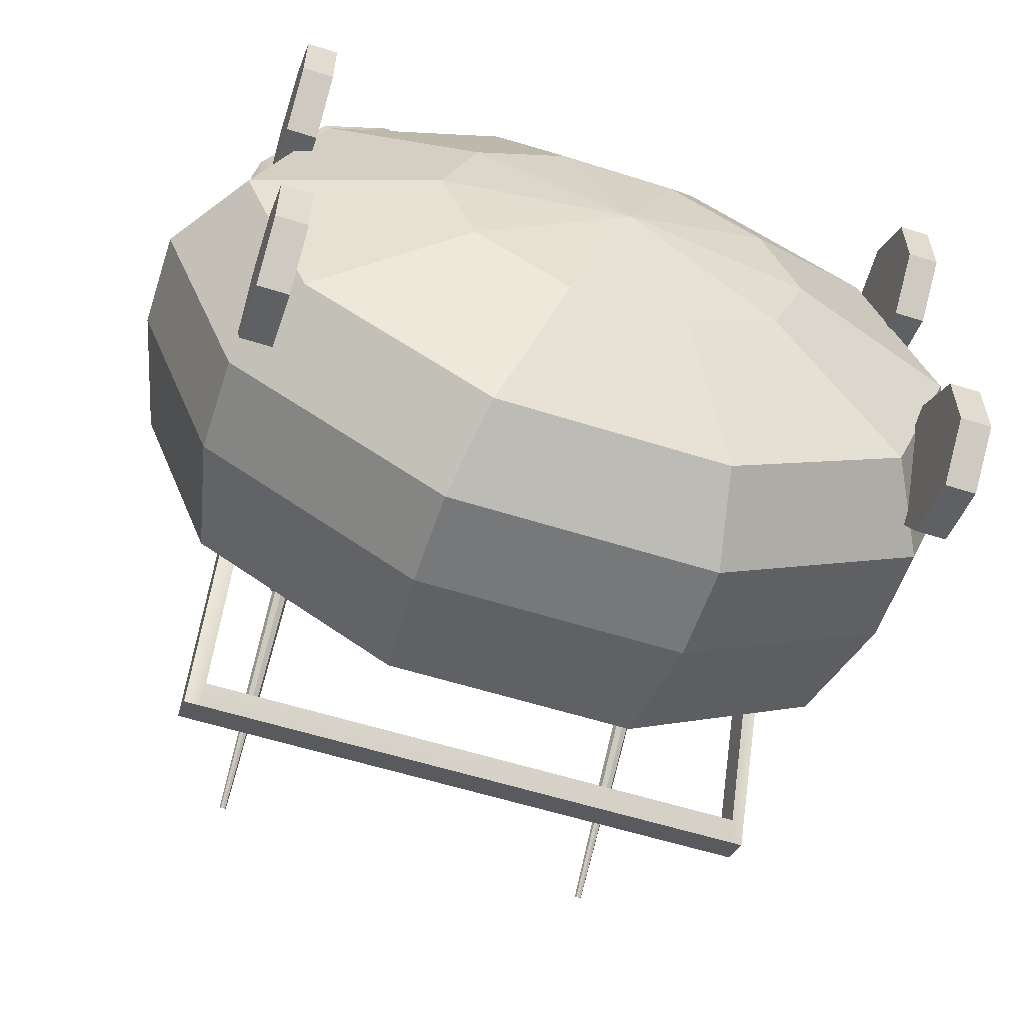
<metadata>
{"format":"obj","ext":"obj","renderer":"f3d","projection":"perspective","resolution":1024,"background":"white","views":[{"elev":-57.4,"azim":-18.3,"up":"+Z"}]}
</metadata>
<code>
o Mesh
v 1.007 3.848 5.719
v 0.509 4.274 6.028
v -0.1065 4.274 6.41
v -0.6045 3.848 6.719
v -0.7947 3.159 6.837
v -0.6045 2.47 6.719
v -0.1065 2.044 6.41
v 0.2013 1.987 6.219
v 0.509 2.044 6.028
v 1.007 2.47 5.719
v 1.197 3.159 5.601
v 1.14 3.775 6.124
v 0.6948 4.156 6.4
v 0.1444 4.156 6.742
v -0.3009 3.775 7.018
v -0.4709 3.159 7.124
v -0.3009 2.543 7.018
v 0.1444 2.162 6.742
v 0.6948 2.162 6.4
v 1.14 2.543 6.124
v 1.31 3.159 6.018
v 1.219 3.848 6.06
v 1.409 3.159 5.942
v 1.219 2.47 6.06
v 0.721 2.044 6.37
v 0.1055 2.044 6.752
v -0.3925 2.47 7.061
v -0.5827 3.159 7.179
v -0.3925 3.848 7.061
v 0.1055 4.274 6.752
v 0.721 4.274 6.37
v 0.5644 3.324 6.373
v 0.447 3.159 6.615
v 0.4449 3.427 6.447
v 0.2972 3.427 6.539
v 0.1777 3.324 6.613
v 0.132 3.159 6.641
v 0.1777 2.994 6.613
v 0.2972 2.891 6.539
v 0.4449 2.891 6.447
v 0.5644 2.994 6.373
v 0.6101 3.159 6.344
v 0.1193 4.087 6.659
v 0.632 4.087 6.341
v 1.047 3.733 6.084
v 1.205 3.159 5.985
v 1.047 2.585 6.084
v 0.632 2.23 6.341
v 0.1194 2.23 6.659
v -0.2954 2.585 6.917
v -0.4538 3.159 7.015
v -0.2954 3.733 6.917
v -2.581 4.357 6.185
v -2.162 4.357 6.185
v -2.581 4.775 6.185
v -2.162 4.775 6.185
v -2.581 4.775 5.767
v -2.162 4.775 5.767
v -2.581 4.357 5.767
v -2.162 4.357 5.767
v -3.067 4.357 6.185
v -2.649 4.357 6.185
v -3.067 4.775 6.185
v -2.649 4.775 6.185
v -3.067 4.775 5.767
v -2.649 4.775 5.767
v -3.067 4.357 5.767
v -2.649 4.357 5.767
v -4.55 2.071 4.99
v -4.55 1.503 4.861
v -4.55 1.047 5.224
v -4.55 1.047 5.807
v -4.55 1.503 6.17
v -4.55 2.071 6.04
v -4.55 2.324 5.515
v -4.825 2.071 4.99
v -4.825 1.503 4.861
v -4.825 1.047 5.224
v -4.825 1.047 5.807
v -4.825 1.503 6.17
v -4.825 2.071 6.04
v -4.825 2.324 5.515
v -4.55 1.652 5.515
v -4.825 1.652 5.515
v -3.519 4.512 5.13
v -3.621 4.486 5.097
v -3.723 4.512 5.13
v -3.765 4.575 5.21
v -3.723 4.638 5.29
v -3.621 4.664 5.324
v -3.519 4.638 5.29
v -3.477 4.575 5.21
v -3.519 5.055 4.706
v -3.621 5.029 4.673
v -3.723 5.055 4.706
v -3.765 5.118 4.786
v -3.723 5.18 4.866
v -3.621 5.206 4.899
v -3.519 5.18 4.866
v -3.477 5.118 4.786
v -3.546 5.071 4.727
v -3.621 5.052 4.703
v -3.696 5.071 4.727
v -3.727 5.118 4.786
v -3.696 5.164 4.845
v -3.621 5.183 4.869
v -3.546 5.164 4.845
v -3.515 5.118 4.786
v -3.546 5.862 4.109
v -3.621 5.843 4.084
v -3.696 5.862 4.109
v -3.727 5.909 4.168
v -3.696 5.955 4.227
v -3.621 5.974 4.251
v -3.546 5.955 4.227
v -3.515 5.909 4.168
v -3.565 5.874 4.124
v -3.621 5.86 4.105
v -3.677 5.874 4.124
v -3.7 5.909 4.168
v -3.677 5.943 4.212
v -3.621 5.957 4.23
v -3.565 5.943 4.212
v -3.542 5.909 4.168
v -3.573 6.708 3.482
v -3.621 6.696 3.466
v -3.669 6.708 3.482
v -3.689 6.737 3.52
v -3.669 6.767 3.558
v -3.621 6.779 3.573
v -3.573 6.767 3.558
v -3.553 6.737 3.52
v -3.587 6.717 3.493
v -3.621 6.708 3.482
v -3.655 6.717 3.493
v -3.669 6.737 3.52
v -3.655 6.758 3.546
v -3.621 6.767 3.557
v -3.587 6.758 3.546
v -3.573 6.737 3.52
v -3.6 7.587 2.824
v -3.621 7.581 2.816
v -3.621 7.602 2.844
v -3.643 7.587 2.824
v -3.652 7.602 2.844
v -3.643 7.618 2.863
v -3.621 7.624 2.872
v -3.6 7.618 2.863
v -3.591 7.602 2.844
v 1.364 2.071 1.942
v 1.364 1.503 1.812
v 1.364 1.047 2.175
v 1.364 1.047 2.758
v 1.364 1.503 3.122
v 1.364 2.071 2.992
v 1.364 2.324 2.467
v 1.089 2.071 1.942
v 1.089 1.503 1.812
v 1.089 1.047 2.175
v 1.089 1.047 2.758
v 1.089 1.503 3.122
v 1.089 2.071 2.992
v 1.089 2.324 2.467
v 1.364 1.652 2.467
v 1.089 1.652 2.467
v -4.55 2.071 1.942
v -4.55 1.503 1.812
v -4.55 1.047 2.175
v -4.55 1.047 2.758
v -4.55 1.503 3.122
v -4.55 2.071 2.992
v -4.55 2.324 2.467
v -4.825 2.071 1.942
v -4.825 1.503 1.812
v -4.825 1.047 2.175
v -4.825 1.047 2.758
v -4.825 1.503 3.122
v -4.825 2.071 2.992
v -4.825 2.324 2.467
v -4.55 1.652 2.467
v -4.825 1.652 2.467
v 1.364 2.071 4.99
v 1.364 1.503 4.861
v 1.364 1.047 5.224
v 1.364 1.047 5.807
v 1.364 1.503 6.17
v 1.364 2.071 6.04
v 1.364 2.324 5.515
v 1.089 2.071 4.99
v 1.089 1.503 4.861
v 1.089 1.047 5.224
v 1.089 1.047 5.807
v 1.089 1.503 6.17
v 1.089 2.071 6.04
v 1.089 2.324 5.515
v 1.364 1.652 5.515
v 1.089 1.652 5.515
v -0.1069 4.313 1.982
v -1.737 4.313 1.932
v -3.368 4.313 1.982
v -3.737 4.313 3.48
v -3.489 4.261 4.804
v -1.737 4.313 5.205
v 0.0146 4.261 4.804
v 0.2629 4.313 3.48
v -0.1069 4.725 2.598
v -1.737 4.734 1.932
v -3.368 4.725 2.598
v -3.737 4.832 3.48
v -3.489 4.807 4.804
v -1.737 4.85 5.205
v 0.0146 4.807 4.804
v 0.2629 4.832 3.48
v -1.737 4.965 3.48
v -0.9914 4.357 6.185
v -0.5729 4.357 6.185
v -0.9914 4.775 6.185
v -0.5729 4.775 6.185
v -0.9914 4.775 5.767
v -0.5729 4.775 5.767
v -0.9914 4.357 5.767
v -0.5729 4.357 5.767
v -4.383 4.27 4.718
v -4.237 4.27 4.718
v -4.383 5.779 1.73
v -4.237 5.779 1.73
v -4.383 5.495 1.583
v -4.237 5.495 1.583
v -4.383 3.986 4.571
v -4.237 3.986 4.571
v -4.383 5.442 2.383
v -4.383 5.158 2.237
v -4.237 5.357 1.73
v -4.237 5.641 1.877
v 0.8056 5.158 2.237
v 0.8056 5.442 2.383
v 0.8056 5.495 1.583
v 0.8056 5.779 1.73
v 0.6354 5.779 1.73
v 0.6354 5.495 1.583
v 0.6783 5.357 1.73
v 0.6783 5.641 1.877
v 0.6783 3.968 4.545
v 0.6783 4.253 4.692
v 0.8056 3.968 4.545
v 0.8056 4.253 4.692
v -1.536 4.357 6.185
v -1.117 4.357 6.185
v -1.536 4.775 6.185
v -1.117 4.775 6.185
v -1.536 4.775 5.767
v -1.117 4.775 5.767
v -1.536 4.357 5.767
v -1.117 4.357 5.767
v -2.065 4.357 6.185
v -1.646 4.357 6.185
v -2.065 4.775 6.185
v -1.646 4.775 6.185
v -2.065 4.775 5.767
v -1.646 4.775 5.767
v -2.065 4.357 5.767
v -1.646 4.357 5.767
v -0.5963 4.21 6.667
v -0.7203 4.254 6.685
v -0.8383 4.197 6.706
v -0.8812 4.072 6.719
v -0.8238 3.952 6.715
v -0.6999 3.908 6.698
v -0.5819 3.965 6.677
v -0.539 4.09 6.664
v -0.5708 4.217 6.828
v -0.6948 4.261 6.846
v -0.8128 4.204 6.867
v -0.8557 4.079 6.88
v -0.7984 3.96 6.877
v -0.6744 3.915 6.859
v -0.5564 3.972 6.838
v -0.5135 4.097 6.825
v -0.6846 4.088 6.853
v -0.609 2.503 6.863
v -0.7352 2.53 6.895
v -0.848 2.46 6.899
v -0.8814 2.334 6.872
v -0.8158 2.226 6.831
v -0.6897 2.199 6.8
v -0.5768 2.269 6.796
v -0.5434 2.395 6.822
v -0.5788 2.462 7.019
v -0.705 2.489 7.05
v -0.8178 2.419 7.054
v -0.8513 2.293 7.028
v -0.7857 2.185 6.987
v -0.6595 2.159 6.955
v -0.5466 2.228 6.951
v -0.5132 2.354 6.978
v -0.6822 2.324 7.003
v -2.756 4.213 6.717
v -2.878 4.256 6.686
v -2.994 4.197 6.659
v -3.036 4.071 6.652
v -2.979 3.952 6.668
v -2.857 3.91 6.699
v -2.741 3.968 6.726
v -2.699 4.094 6.733
v -2.794 4.217 6.875
v -2.916 4.26 6.845
v -3.032 4.201 6.818
v -3.075 4.075 6.811
v -3.018 3.956 6.827
v -2.896 3.913 6.858
v -2.78 3.972 6.885
v -2.738 4.098 6.892
v -2.906 4.086 6.851
v -3.095 3.848 6.75
v -3.595 4.274 6.445
v -4.213 4.274 6.067
v -4.713 3.848 5.761
v -4.904 3.159 5.644
v -4.713 2.47 5.761
v -4.213 2.044 6.067
v -3.904 1.987 6.256
v -3.595 2.044 6.445
v -3.095 2.47 6.75
v -2.904 3.159 6.867
v -3.396 3.775 7.051
v -3.844 4.156 6.778
v -4.396 4.156 6.44
v -4.843 3.775 6.166
v -5.014 3.159 6.062
v -4.843 2.543 6.166
v -4.396 2.162 6.44
v -3.844 2.162 6.778
v -3.396 2.543 7.051
v -3.226 3.159 7.156
v -3.305 3.848 7.093
v -3.114 3.159 7.21
v -3.305 2.47 7.093
v -3.805 2.044 6.787
v -4.423 2.044 6.41
v -4.923 2.47 6.104
v -5.114 3.159 5.987
v -4.923 3.848 6.104
v -4.423 4.274 6.41
v -3.805 4.274 6.787
v -3.878 3.324 6.649
v -4.147 3.159 6.653
v -3.998 3.427 6.576
v -4.146 3.427 6.485
v -4.266 3.324 6.412
v -4.312 3.159 6.383
v -4.266 2.994 6.412
v -4.146 2.891 6.485
v -3.998 2.891 6.576
v -3.878 2.994 6.649
v -3.832 3.159 6.677
v -4.334 4.087 6.38
v -3.819 4.087 6.695
v -3.403 3.733 6.95
v -3.244 3.159 7.047
v -3.403 2.585 6.95
v -3.819 2.23 6.695
v -4.334 2.23 6.38
v -4.75 2.585 6.126
v -4.909 3.159 6.028
v -4.75 3.733 6.126
v -2.308 2.333 7.111
v -1.256 2.333 7.111
v -2.308 3.819 7.111
v -1.256 3.819 7.111
v -2.308 3.819 6.059
v -1.256 3.819 6.059
v -2.308 2.333 6.059
v -1.256 2.333 6.059
v 0.102 4.512 5.13
v 0.000332 4.486 5.097
v -0.1014 4.512 5.13
v -0.1435 4.575 5.21
v -0.1014 4.638 5.29
v 0.000332 4.664 5.324
v 0.102 4.638 5.29
v 0.1442 4.575 5.21
v 0.102 5.055 4.706
v 0.000332 5.029 4.673
v -0.1014 5.055 4.706
v -0.1435 5.118 4.786
v -0.1014 5.18 4.866
v 0.000332 5.206 4.899
v 0.102 5.18 4.866
v 0.1442 5.118 4.786
v 0.07517 5.071 4.727
v 0.000332 5.052 4.703
v -0.0745 5.071 4.727
v -0.1055 5.118 4.786
v -0.0745 5.164 4.845
v 0.000332 5.183 4.869
v 0.07517 5.164 4.845
v 0.1062 5.118 4.786
v 0.07517 5.862 4.109
v 0.000332 5.843 4.084
v -0.0745 5.862 4.109
v -0.1055 5.909 4.168
v -0.0745 5.955 4.227
v 0.000332 5.974 4.251
v 0.07517 5.955 4.227
v 0.1062 5.909 4.168
v 0.05623 5.874 4.124
v 0.000332 5.86 4.105
v -0.05557 5.874 4.124
v -0.07872 5.909 4.168
v -0.05557 5.943 4.212
v 0.000332 5.957 4.23
v 0.05623 5.943 4.212
v 0.07938 5.909 4.168
v 0.04843 6.708 3.482
v 0.000332 6.696 3.466
v -0.04776 6.708 3.482
v -0.06769 6.737 3.52
v -0.04776 6.767 3.558
v 0.000332 6.779 3.573
v 0.04843 6.767 3.558
v 0.06835 6.737 3.52
v 0.03424 6.717 3.493
v 0.000332 6.708 3.482
v -0.03357 6.717 3.493
v -0.04762 6.737 3.52
v -0.03357 6.758 3.546
v 0.000332 6.767 3.557
v 0.03424 6.758 3.546
v 0.04828 6.737 3.52
v 0.02192 7.587 2.824
v 0.000332 7.581 2.816
v 0.000332 7.602 2.844
v -0.02125 7.587 2.824
v -0.03019 7.602 2.844
v -0.02125 7.618 2.863
v 0.000332 7.624 2.872
v 0.02192 7.618 2.863
v 0.03086 7.602 2.844
v -2.183 2.562 7.169
v -1.382 2.562 7.169
v -2.183 2.805 7.169
v -1.382 2.805 7.169
v -2.183 2.805 6.369
v -1.382 2.805 6.369
v -2.183 2.562 6.369
v -1.382 2.562 6.369
v -2.767 2.493 6.911
v -2.893 2.534 6.896
v -3.005 2.477 6.854
v -3.039 2.357 6.808
v -2.973 2.243 6.786
v -2.847 2.203 6.801
v -2.735 2.26 6.844
v -2.702 2.38 6.889
v -2.801 2.445 7.064
v -2.926 2.485 7.049
v -3.039 2.429 7.006
v -3.072 2.308 6.961
v -3.007 2.195 6.939
v -2.881 2.155 6.954
v -2.769 2.211 6.996
v -2.735 2.331 7.042
v -2.904 2.32 7.001
v -2.117 3.088 7.223
v -1.448 3.088 7.223
v -2.117 3.626 7.223
v -1.448 3.626 7.223
v -2.117 3.626 6.167
v -1.448 3.626 6.167
v -2.117 3.088 6.167
v -1.448 3.088 6.167
v -0.4132 1.174 3.218
v -1.255 1.174 2.716
v -2.296 1.174 2.716
v -3.137 1.174 3.218
v -3.459 1.174 4.03
v -3.137 1.174 4.843
v -2.296 1.174 5.345
v -1.255 1.174 5.345
v -0.4132 1.174 4.843
v -0.09163 1.174 4.03
v 0.8723 1.703 2.451
v -0.764 1.703 1.475
v -2.787 1.703 1.475
v -4.423 1.703 2.451
v -5.048 1.703 4.03
v -4.423 1.703 5.61
v -2.787 1.703 6.586
v -0.764 1.703 6.586
v 0.8723 1.703 5.61
v 1.497 1.703 4.03
v 1.285 2.467 2.204
v -0.6062 2.467 1.076
v -2.944 2.467 1.076
v -4.836 2.467 2.204
v -5.558 2.467 4.03
v -4.836 2.467 5.856
v -2.944 2.467 6.984
v -0.6062 2.467 6.984
v 1.285 2.467 5.856
v 2.008 2.467 4.03
v 1.285 3.315 2.204
v -0.6062 3.315 1.076
v -2.944 3.315 1.076
v -4.836 3.315 2.204
v -5.558 3.315 4.03
v -4.836 3.315 5.856
v -2.944 3.315 6.984
v -0.6062 3.315 6.984
v 1.285 3.315 5.856
v 2.008 3.315 4.03
v 1.053 4.364 2.343
v -0.6949 4.364 1.3
v -2.856 4.364 1.3
v -4.604 4.364 2.343
v -5.272 4.364 4.03
v -4.604 4.364 5.718
v -2.856 4.364 6.76
v -0.6949 4.364 6.76
v 1.053 4.364 5.718
v 1.721 4.364 4.03
v 0.323 4.703 2.779
v -0.9738 4.703 2.005
v -2.577 4.703 2.005
v -3.874 4.703 2.779
v -4.369 4.703 4.03
v -3.874 4.703 5.282
v -2.577 4.703 6.056
v -0.9738 4.703 6.056
v 0.323 4.703 5.282
v 0.8184 4.703 4.03
v -1.775 0.9849 4.03
v -1.775 4.797 4.03
g pCylinder76
f 22 1 2 31
f 30 31 2 3
f 29 30 3 4
f 28 29 4 5
f 27 28 5 6
f 26 27 6 7
f 25 26 7 8 9
f 24 25 9 10
f 23 24 10 11
f 22 23 11 1
f 33 32 34
f 33 34 35
f 33 35 36
f 33 36 37
f 33 37 38
f 33 38 39
f 33 39 40
f 33 40 41
f 33 41 42
f 33 42 32
f 12 22 31 13
f 12 21 23 22
f 20 24 23 21
f 19 25 24 20
f 18 26 25 19
f 17 27 26 18
f 16 28 27 17
f 15 29 28 16
f 14 30 29 15
f 13 31 30 14
f 44 45 12 13
f 43 44 13 14
f 52 43 14 15
f 51 52 15 16
f 50 51 16 17
f 49 50 17 18
f 48 49 18 19
f 47 48 19 20
f 46 47 20 21
f 45 46 21 12
f 34 44 43 35
f 32 45 44 34
f 32 42 46 45
f 41 47 46 42
f 40 48 47 41
f 39 49 48 40
f 38 50 49 39
f 37 51 50 38
f 36 52 51 37
f 35 43 52 36
f 53 54 56 55
f 55 56 58 57
f 57 58 60 59
f 54 60 58 56
f 59 53 55 57
f 61 62 64 63
f 63 64 66 65
f 65 66 68 67
f 62 68 66 64
f 67 61 63 65
f 69 70 77 76
f 70 71 78 77
f 71 72 79 78
f 72 73 80 79
f 73 74 81 80
f 74 75 82 81
f 75 69 76 82
f 70 69 83
f 71 70 83
f 72 71 83
f 73 72 83
f 74 73 83
f 75 74 83
f 69 75 83
f 76 77 84
f 77 78 84
f 78 79 84
f 79 80 84
f 80 81 84
f 81 82 84
f 82 76 84
f 85 86 94 93
f 86 87 95 94
f 87 88 96 95
f 88 89 97 96
f 89 90 98 97
f 90 91 99 98
f 91 92 100 99
f 92 85 93 100
f 141 142 143
f 142 144 143
f 144 145 143
f 145 146 143
f 146 147 143
f 147 148 143
f 148 149 143
f 149 141 143
f 93 94 102 101
f 94 95 103 102
f 95 96 104 103
f 96 97 105 104
f 97 98 106 105
f 98 99 107 106
f 99 100 108 107
f 100 93 101 108
f 101 102 110 109
f 102 103 111 110
f 103 104 112 111
f 104 105 113 112
f 105 106 114 113
f 106 107 115 114
f 107 108 116 115
f 108 101 109 116
f 109 110 118 117
f 110 111 119 118
f 111 112 120 119
f 112 113 121 120
f 113 114 122 121
f 114 115 123 122
f 115 116 124 123
f 116 109 117 124
f 117 118 126 125
f 118 119 127 126
f 119 120 128 127
f 120 121 129 128
f 121 122 130 129
f 122 123 131 130
f 123 124 132 131
f 124 117 125 132
f 125 126 134 133
f 126 127 135 134
f 127 128 136 135
f 128 129 137 136
f 129 130 138 137
f 130 131 139 138
f 131 132 140 139
f 132 125 133 140
f 133 134 142 141
f 134 135 144 142
f 135 136 145 144
f 136 137 146 145
f 137 138 147 146
f 138 139 148 147
f 139 140 149 148
f 140 133 141 149
f 150 151 158 157
f 151 152 159 158
f 152 153 160 159
f 153 154 161 160
f 154 155 162 161
f 155 156 163 162
f 156 150 157 163
f 151 150 164
f 152 151 164
f 153 152 164
f 154 153 164
f 155 154 164
f 156 155 164
f 150 156 164
f 157 158 165
f 158 159 165
f 159 160 165
f 160 161 165
f 161 162 165
f 162 163 165
f 163 157 165
f 166 167 174 173
f 167 168 175 174
f 168 169 176 175
f 169 170 177 176
f 170 171 178 177
f 171 172 179 178
f 172 166 173 179
f 167 166 180
f 168 167 180
f 169 168 180
f 170 169 180
f 171 170 180
f 172 171 180
f 166 172 180
f 173 174 181
f 174 175 181
f 175 176 181
f 176 177 181
f 177 178 181
f 178 179 181
f 179 173 181
f 182 183 190 189
f 183 184 191 190
f 184 185 192 191
f 185 186 193 192
f 186 187 194 193
f 187 188 195 194
f 188 182 189 195
f 183 182 196
f 184 183 196
f 185 184 196
f 186 185 196
f 187 186 196
f 188 187 196
f 182 188 196
f 189 190 197
f 190 191 197
f 191 192 197
f 192 193 197
f 193 194 197
f 194 195 197
f 195 189 197
f 198 199 207 206
f 199 200 208 207
f 200 201 209 208
f 201 202 210 209
f 202 203 211 210
f 203 204 212 211
f 204 205 213 212
f 205 198 206 213
f 206 207 214
f 207 208 214
f 208 209 214
f 209 210 214
f 210 211 214
f 211 212 214
f 212 213 214
f 213 206 214
f 215 216 218 217
f 217 218 220 219
f 219 220 222 221
f 216 222 220 218
f 221 215 217 219
f 223 224 234 231
f 225 226 228 227
f 232 233 230 229
f 224 230 233 234
f 229 223 231 232
f 232 231 225 227
f 227 228 233 232
f 236 235 237 238
f 231 234 226 225
f 234 233 241 242
f 233 228 240 241
f 228 226 239 240
f 226 234 242 239
f 240 239 238 237
f 241 240 237 235
f 239 242 236 238
f 242 241 243 244
f 241 235 245 243
f 235 236 246 245
f 236 242 244 246
f 247 248 250 249
f 249 250 252 251
f 251 252 254 253
f 248 254 252 250
f 253 247 249 251
f 255 256 258 257
f 257 258 260 259
f 259 260 262 261
f 256 262 260 258
f 261 255 257 259
f 263 264 272 271
f 264 265 273 272
f 265 266 274 273
f 266 267 275 274
f 267 268 276 275
f 268 269 277 276
f 269 270 278 277
f 270 263 271 278
f 271 272 279
f 272 273 279
f 273 274 279
f 274 275 279
f 275 276 279
f 276 277 279
f 277 278 279
f 278 271 279
f 280 281 289 288
f 281 282 290 289
f 282 283 291 290
f 283 284 292 291
f 284 285 293 292
f 285 286 294 293
f 286 287 295 294
f 287 280 288 295
f 288 289 296
f 289 290 296
f 290 291 296
f 291 292 296
f 292 293 296
f 293 294 296
f 294 295 296
f 295 288 296
f 297 298 306 305
f 298 299 307 306
f 299 300 308 307
f 300 301 309 308
f 301 302 310 309
f 302 303 311 310
f 303 304 312 311
f 304 297 305 312
f 305 306 313
f 306 307 313
f 307 308 313
f 308 309 313
f 309 310 313
f 310 311 313
f 311 312 313
f 312 305 313
f 335 314 315 344
f 343 344 315 316
f 342 343 316 317
f 341 342 317 318
f 340 341 318 319
f 339 340 319 320
f 338 339 320 321 322
f 337 338 322 323
f 336 337 323 324
f 335 336 324 314
f 346 345 347
f 346 347 348
f 346 348 349
f 346 349 350
f 346 350 351
f 346 351 352
f 346 352 353
f 346 353 354
f 346 354 355
f 346 355 345
f 325 335 344 326
f 325 334 336 335
f 333 337 336 334
f 332 338 337 333
f 331 339 338 332
f 330 340 339 331
f 329 341 340 330
f 328 342 341 329
f 327 343 342 328
f 326 344 343 327
f 357 358 325 326
f 356 357 326 327
f 365 356 327 328
f 364 365 328 329
f 363 364 329 330
f 362 363 330 331
f 361 362 331 332
f 360 361 332 333
f 359 360 333 334
f 358 359 334 325
f 347 357 356 348
f 345 358 357 347
f 345 355 359 358
f 354 360 359 355
f 353 361 360 354
f 352 362 361 353
f 351 363 362 352
f 350 364 363 351
f 349 365 364 350
f 348 356 365 349
f 366 367 369 368
f 368 369 371 370
f 372 373 367 366
f 367 373 371 369
f 372 366 368 370
f 374 375 383 382
f 375 376 384 383
f 376 377 385 384
f 377 378 386 385
f 378 379 387 386
f 379 380 388 387
f 380 381 389 388
f 381 374 382 389
f 430 431 432
f 431 433 432
f 433 434 432
f 434 435 432
f 435 436 432
f 436 437 432
f 437 438 432
f 438 430 432
f 382 383 391 390
f 383 384 392 391
f 384 385 393 392
f 385 386 394 393
f 386 387 395 394
f 387 388 396 395
f 388 389 397 396
f 389 382 390 397
f 390 391 399 398
f 391 392 400 399
f 392 393 401 400
f 393 394 402 401
f 394 395 403 402
f 395 396 404 403
f 396 397 405 404
f 397 390 398 405
f 398 399 407 406
f 399 400 408 407
f 400 401 409 408
f 401 402 410 409
f 402 403 411 410
f 403 404 412 411
f 404 405 413 412
f 405 398 406 413
f 406 407 415 414
f 407 408 416 415
f 408 409 417 416
f 409 410 418 417
f 410 411 419 418
f 411 412 420 419
f 412 413 421 420
f 413 406 414 421
f 414 415 423 422
f 415 416 424 423
f 416 417 425 424
f 417 418 426 425
f 418 419 427 426
f 419 420 428 427
f 420 421 429 428
f 421 414 422 429
f 422 423 431 430
f 423 424 433 431
f 424 425 434 433
f 425 426 435 434
f 426 427 436 435
f 427 428 437 436
f 428 429 438 437
f 429 422 430 438
f 439 440 442 441
f 441 442 444 443
f 445 446 440 439
f 440 446 444 442
f 445 439 441 443
f 447 448 456 455
f 448 449 457 456
f 449 450 458 457
f 450 451 459 458
f 451 452 460 459
f 452 453 461 460
f 453 454 462 461
f 454 447 455 462
f 455 456 463
f 456 457 463
f 457 458 463
f 458 459 463
f 459 460 463
f 460 461 463
f 461 462 463
f 462 455 463
f 464 465 467 466
f 466 467 469 468
f 470 471 465 464
f 465 471 469 467
f 470 464 466 468
f 472 473 483 482
f 473 474 484 483
f 474 475 485 484
f 475 476 486 485
f 476 477 487 486
f 477 478 488 487
f 478 479 489 488
f 479 480 490 489
f 480 481 491 490
f 481 472 482 491
f 482 483 493 492
f 483 484 494 493
f 484 485 495 494
f 485 486 496 495
f 486 487 497 496
f 487 488 498 497
f 488 489 499 498
f 489 490 500 499
f 490 491 501 500
f 491 482 492 501
f 492 493 503 502
f 493 494 504 503
f 494 495 505 504
f 495 496 506 505
f 496 497 507 506
f 497 498 508 507
f 498 499 509 508
f 499 500 510 509
f 500 501 511 510
f 501 492 502 511
f 502 503 513 512
f 503 504 514 513
f 504 505 515 514
f 505 506 516 515
f 506 507 517 516
f 507 508 518 517
f 508 509 519 518
f 509 510 520 519
f 510 511 521 520
f 511 502 512 521
f 512 513 523 522
f 513 514 524 523
f 514 515 525 524
f 515 516 526 525
f 516 517 527 526
f 517 518 528 527
f 518 519 529 528
f 519 520 530 529
f 520 521 531 530
f 521 512 522 531
f 473 472 532
f 474 473 532
f 475 474 532
f 476 475 532
f 477 476 532
f 478 477 532
f 479 478 532
f 480 479 532
f 481 480 532
f 472 481 532
f 522 523 533
f 523 524 533
f 524 525 533
f 525 526 533
f 526 527 533
f 527 528 533
f 528 529 533
f 529 530 533
f 530 531 533
f 531 522 533

</code>
